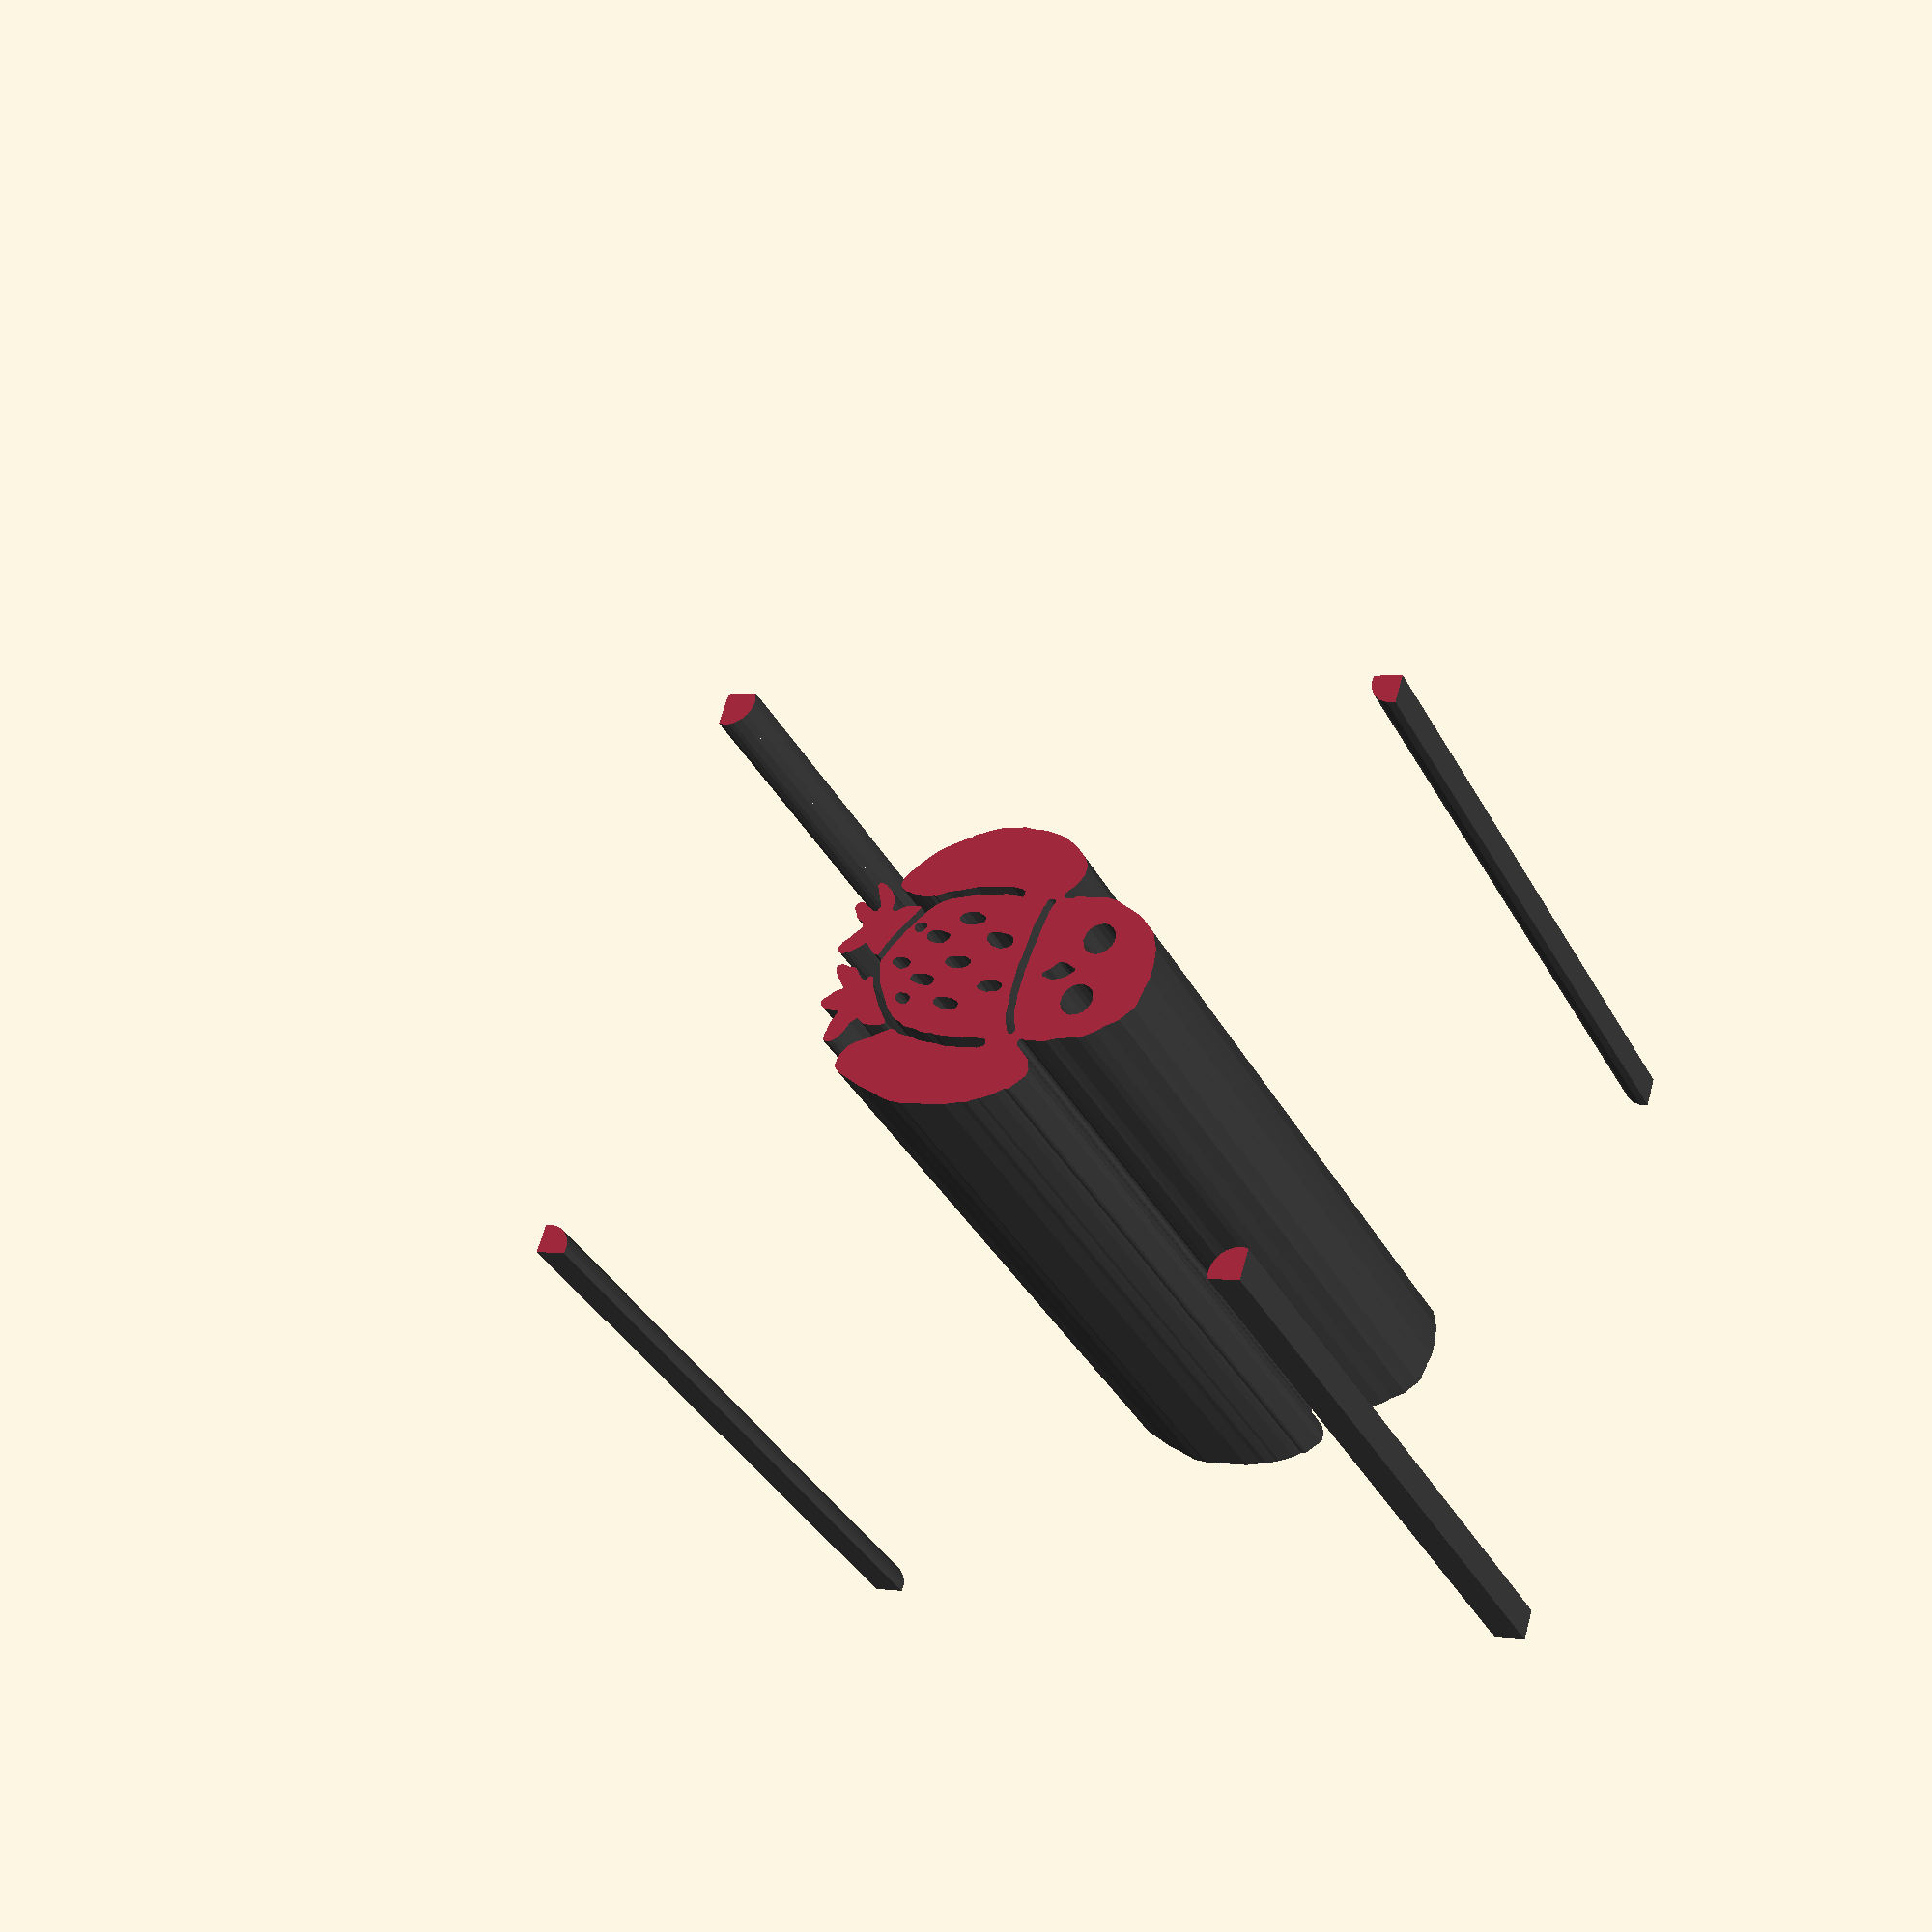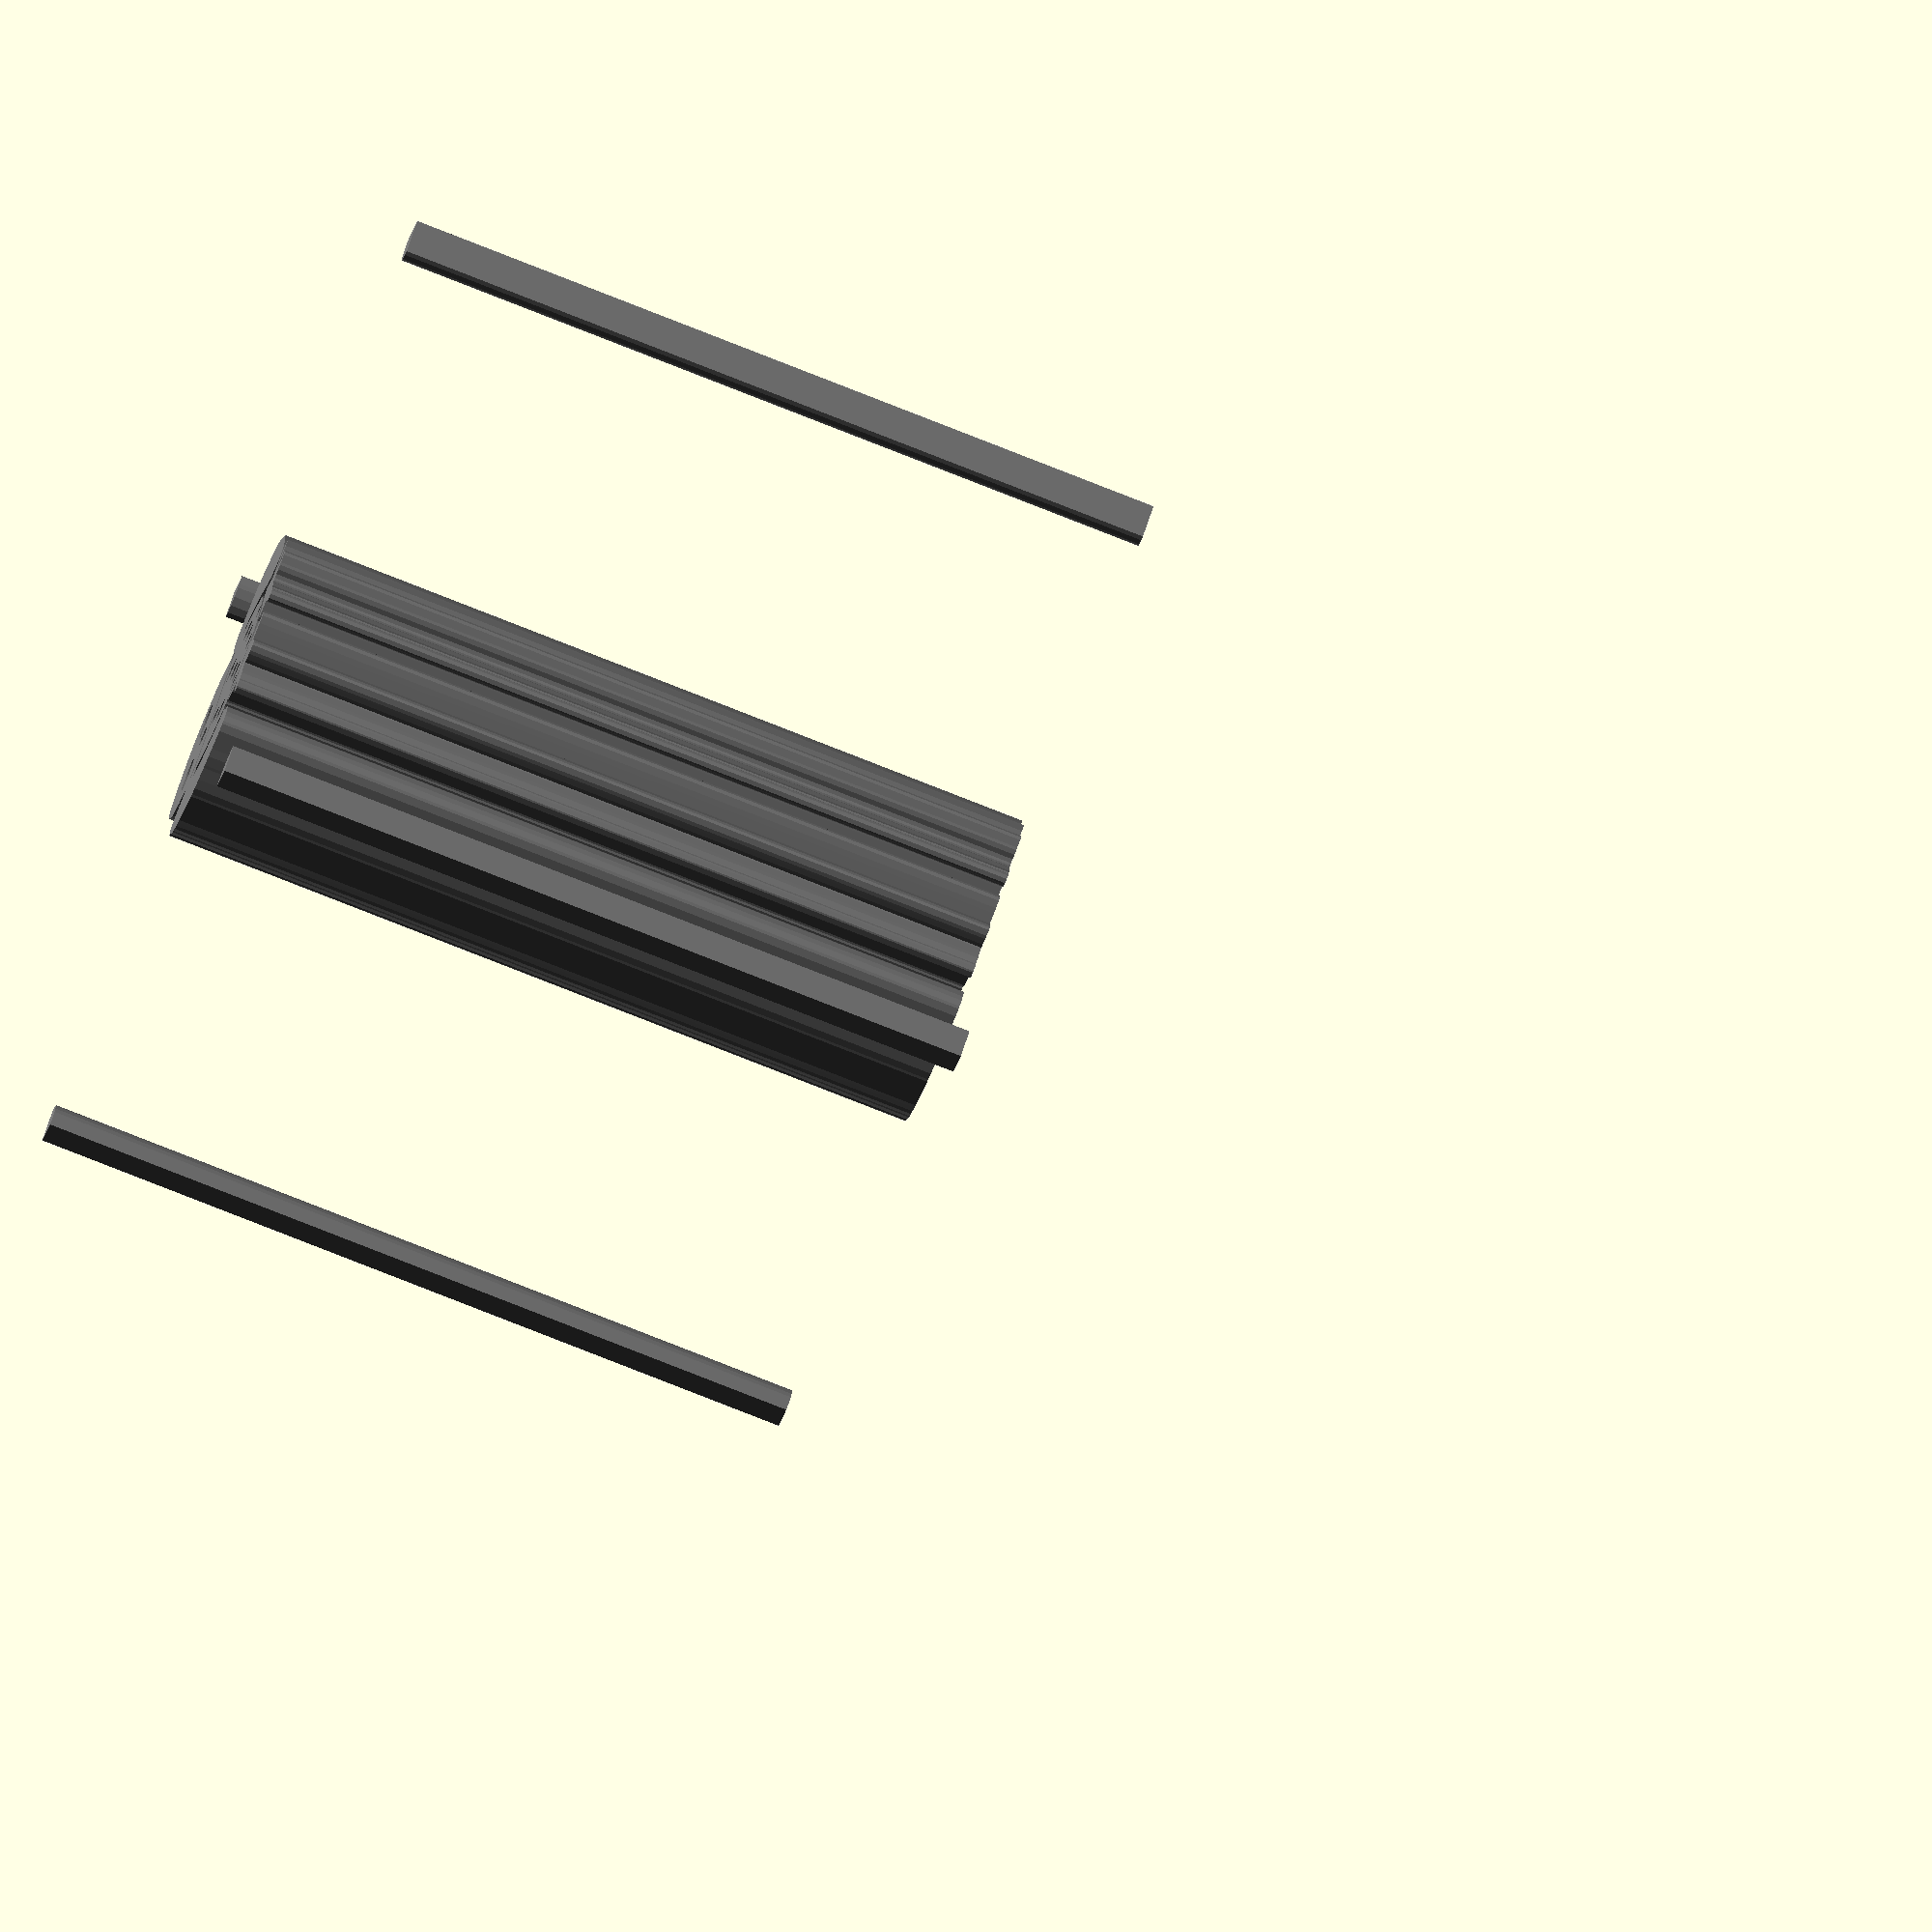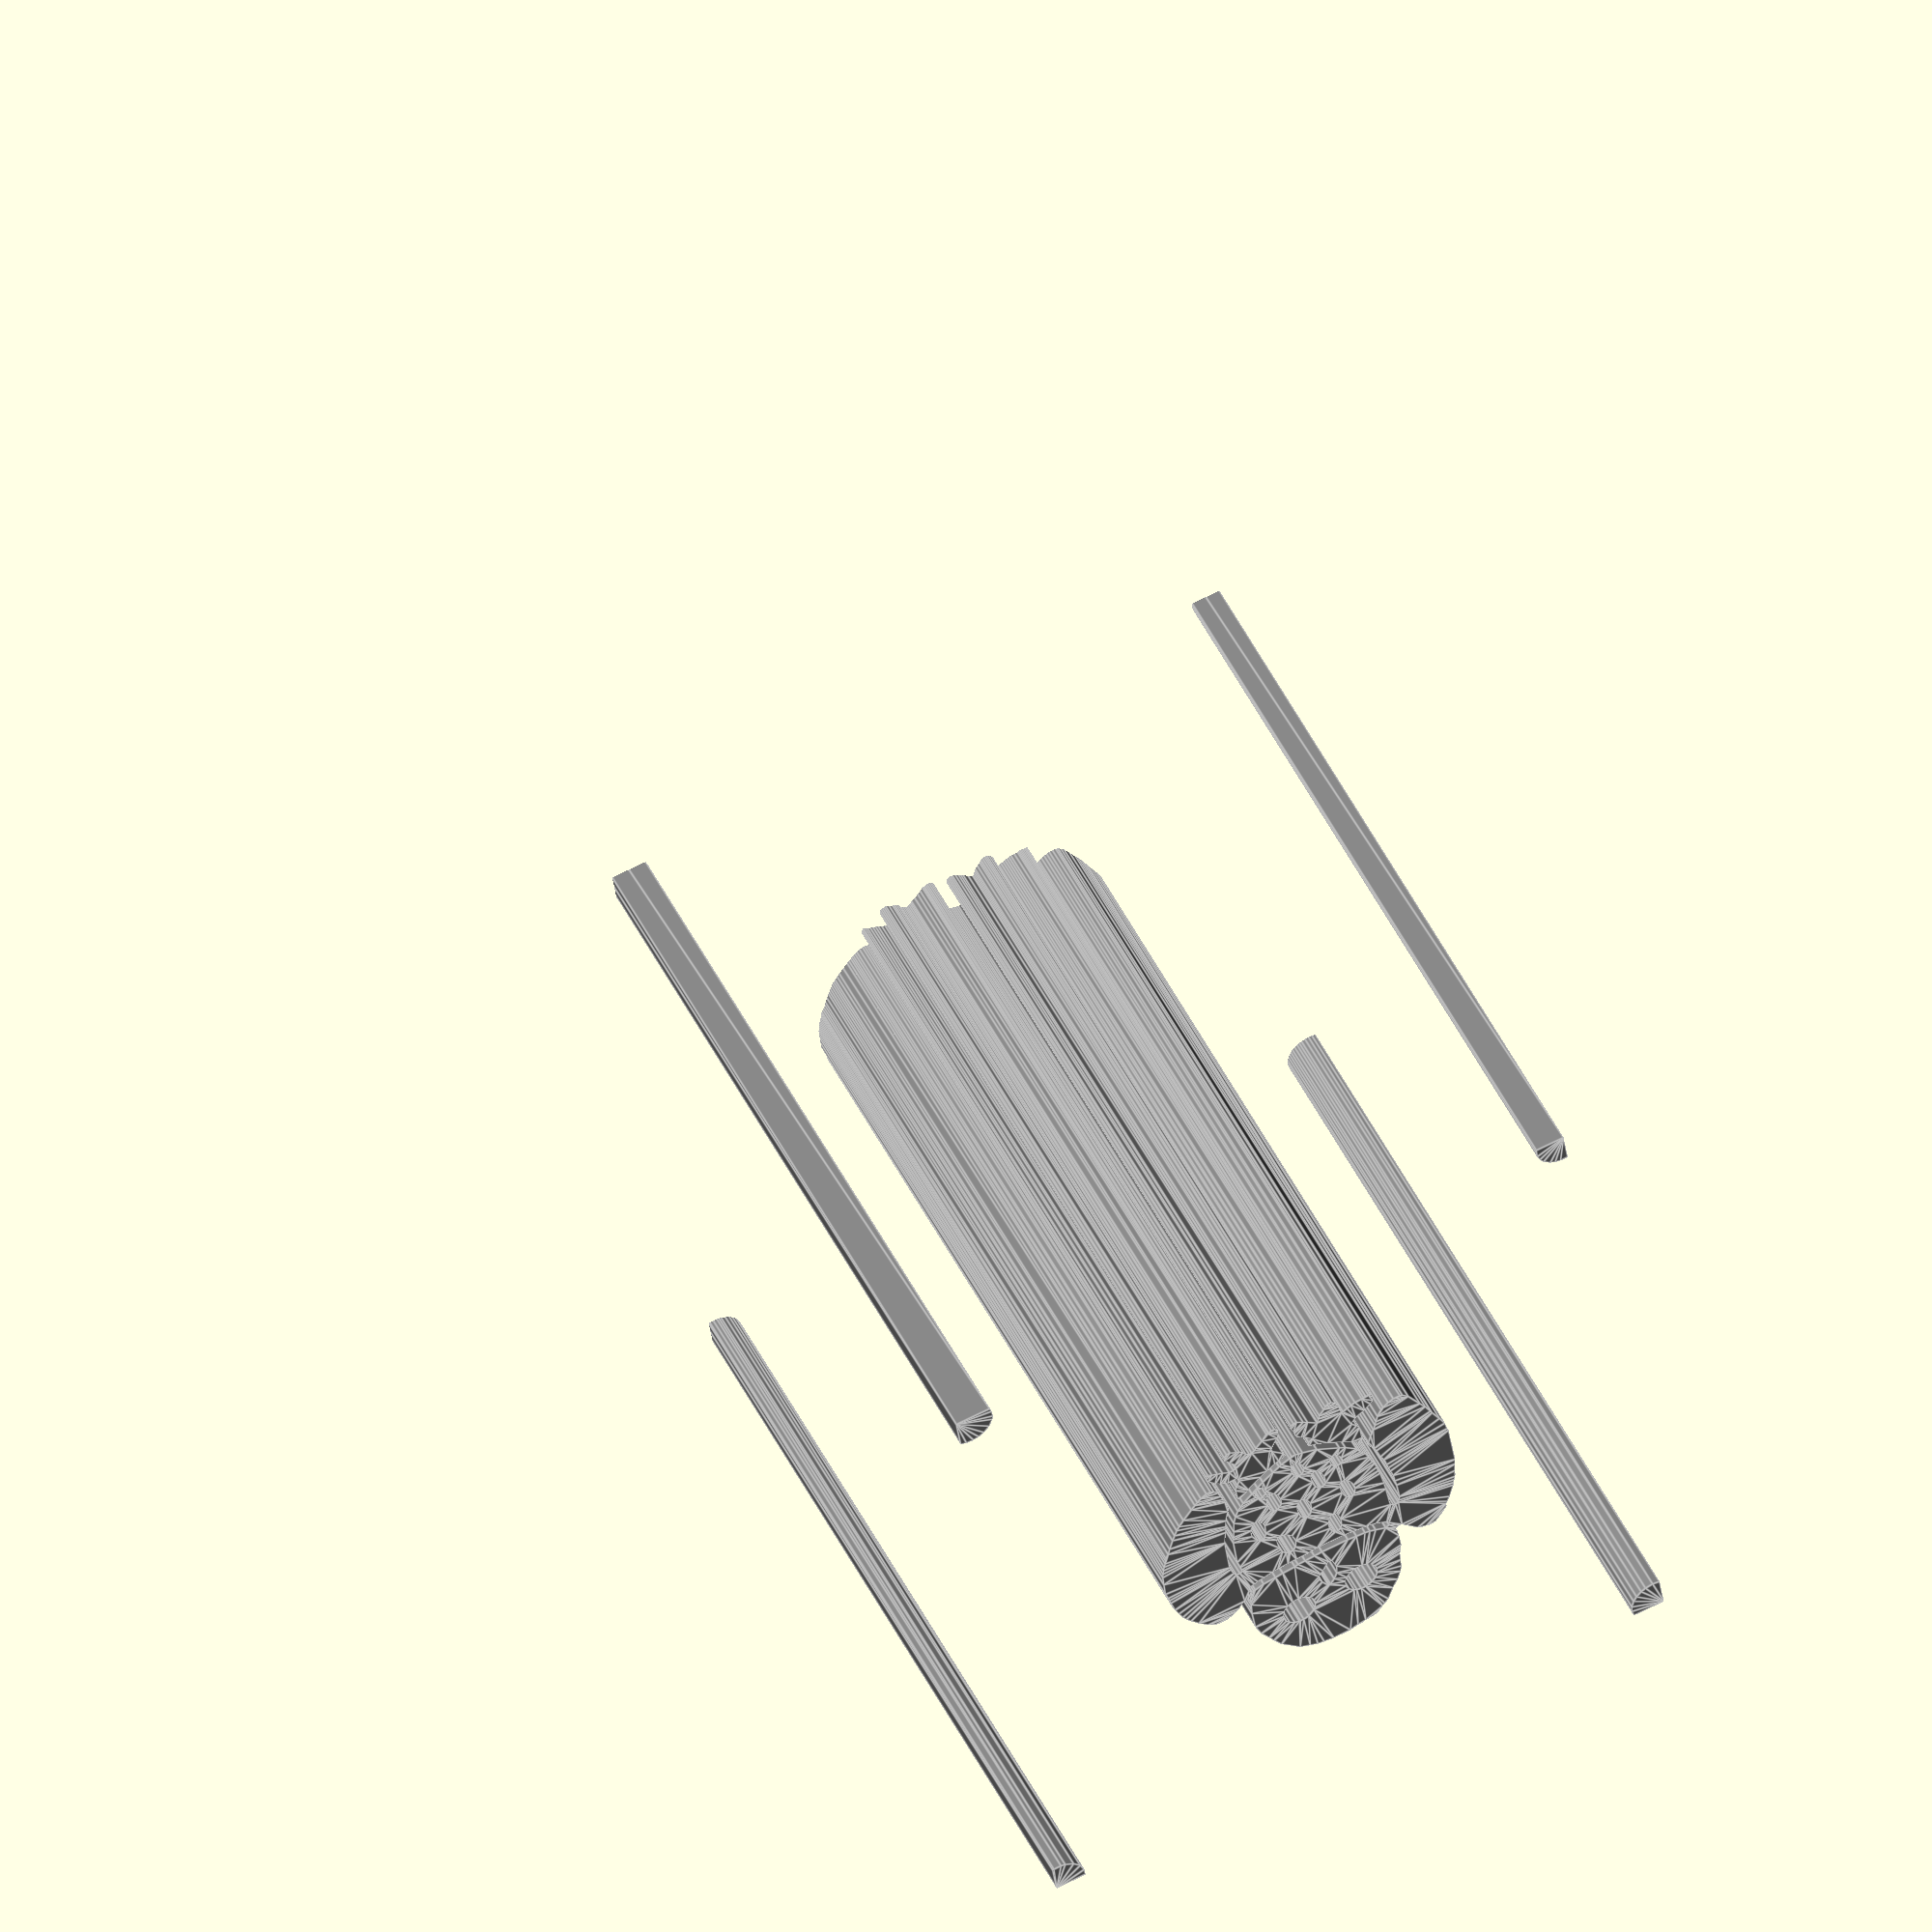
<openscad>
module Hedwig2white_1()
{
 /* Generated by trace2scad version 20150415
    http://aggregate.org/MAKE/TRACE2SCAD/
    Optimized model has 622/3933 original points
 */
 color([0.5, 0.5, 0.5])
 assign(minx=0) /* polygon minx=0 */
 assign(miny=0) /* polygon miny=0 */
 assign(maxx=17230) /* polygon maxx=17230 */
 assign(maxy=20000) /* polygon maxy=20000 */
 assign(dx=maxx-minx)
 assign(dy=maxy-miny)
 assign(maxd=((dx>dy)?dx:dy))
 scale([1/maxd, 1/maxd, 1])
 translate([-minx-dx/2, -miny-dy/2, 0])
 linear_extrude(height=1, convexity=622)
 union() {
  union() {
   polygon([[0,19571],[0,19141],[193,19110],[400,19145],[533,19202],[679,19316],[781,19443],[858,19628],[885,19803],[853,20000],[0,20000]], convexity=5);
   polygon([[16410,19989],[16409,19978],[16409,19765],[16495,19535],[16658,19348],[16878,19226],[16994,19200],[17197,19205],[17230,19210],[17230,20000],[16410,20000]], convexity=6);
   union() {
    difference() {
     polygon([[8240,15325],[8228,15320],[8064,15281],[8002,15256],[7878,15252],[7775,15220],[7523,15181],[7401,15123],[7257,14975],[7193,14914],[7074,14815],[6893,14464],[6724,14216],[6602,13950],[6554,13758],[6542,13503],[6522,13228],[6495,13113],[6473,13024],[6440,12928],[6446,12539],[6467,12310],[6496,12229],[6470,12164],[6390,12125],[6312,12146],[6212,12262],[5925,12565],[5785,12630],[5688,12650],[5631,12676],[5487,12670],[5423,12644],[5085,12296],[5059,12230],[5059,12141],[5012,12080],[4925,11935],[4769,11550],[4755,11457],[4719,11361],[4679,11246],[4659,11181],[4653,11019],[4612,10761],[4580,10581],[4589,9315],[4612,9231],[4643,8975],[4758,8688],[4918,8331],[4949,8242],[5062,7963],[5182,7750],[5443,7251],[5587,7100],[5654,7070],[5838,7075],[5993,7129],[6150,7230],[6216,7274],[6345,7470],[6416,7644],[6457,7768],[6525,7913],[6585,7995],[6630,8112],[6726,8328],[6740,8371],[6748,8397],[6728,8477],[6609,8666],[6568,8793],[6556,8913],[6496,9108],[6418,9284],[6376,9525],[6350,9684],[6326,9845],[6266,10068],[6257,10309],[6235,10508],[6225,11013],[6265,11139],[6285,11215],[6366,11242],[6423,11220],[6497,11160],[6530,10450],[6542,10189],[6589,9738],[6630,9610],[6640,9436],[6677,9249],[6730,9148],[6769,8996],[6789,8905],[6810,8794],[6863,8691],[6916,8618],[6972,8540],[6997,8454],[7038,8416],[7063,8351],[7345,8096],[7503,7994],[8094,7639],[8481,7505],[8583,7489],[8671,7450],[8781,7450],[8842,7495],[9090,7584],[9159,7621],[9352,7736],[9663,7924],[9833,8055],[10007,8185],[10286,8395],[10368,8495],[10468,8597],[10559,8773],[10638,9000],[10686,9331],[10722,9545],[10735,9630],[10760,9752],[10770,10593],[10713,10837],[10692,10967],[10675,11033],[10760,11071],[10860,11065],[10915,10955],[10970,10744],[10990,10655],[10980,9607],[10895,9205],[10875,9059],[10867,8984],[10825,8751],[10711,8492],[10725,8428],[10690,8333],[10700,8099],[10750,8008],[10755,7948],[10770,7871],[10791,7768],[10829,7703],[10876,7519],[10978,7397],[11063,7350],[11177,7344],[11350,7428],[11461,7509],[11541,7584],[11660,7688],[11921,7953],[12065,8118],[12150,8230],[12231,8393],[12312,8547],[12435,8825],[12500,9006],[12586,9113],[12605,9208],[12629,9315],[12677,9427],[12713,9550],[12743,9680],[12770,9810],[12786,10059],[12781,10111],[12795,10513],[12745,10724],[12720,10838],[12709,10958],[12682,11181],[12637,11310],[12565,11533],[12477,11735],[12397,11879],[12288,12040],[12091,12273],[11862,12498],[11646,12629],[11564,12655],[11335,12647],[11187,12580],[11057,12490],[10966,12428],[10786,12240],[10700,12226],[10645,12288],[10634,12403],[10643,12513],[10683,12608],[10671,12867],[10662,13458],[10546,13817],[10360,14132],[10259,14323],[10083,14608],[9613,15068],[9348,15177],[9143,15268],[8968,15293],[8699,15330],[8253,15329]], convexity=31);
     polygon([[9479,14040],[9495,14040],[9620,13999],[9753,13899],[9829,13791],[9871,13663],[9873,13629],[9874,13561],[9827,13393],[9713,13245],[9560,13170],[9386,13149],[9223,13197],[9084,13303],[8992,13481],[8979,13628],[9021,13791],[9055,13853],[9222,14000],[9370,14039],[9463,14040]], convexity=6);
     polygon([[7718,13895],[7723,13890],[7838,13859],[7912,13820],[8034,13690],[8100,13508],[8083,13331],[8030,13204],[7903,13076],[7758,13015],[7568,13010],[7453,13048],[7334,13134],[7246,13263],[7205,13398],[7220,13567],[7297,13723],[7408,13824],[7524,13878],[7592,13900],[7713,13900]], convexity=6);
     polygon([[8536,13163],[8553,13156],[8687,12925],[8745,12762],[8738,12660],[8686,12594],[8604,12514],[8541,12456],[8463,12309],[8403,12260],[8336,12275],[8263,12460],[8229,12570],[8261,12833],[8360,13020],[8488,13160],[8520,13170]], convexity=6);
     polygon([[10563,12016],[10574,12009],[10619,11918],[10601,11847],[10582,11818],[10563,11799],[10437,11771],[10342,11727],[10152,11690],[9898,11626],[9763,11606],[9465,11583],[9220,11565],[8868,11546],[8738,11520],[8623,11500],[7850,11510],[7614,11528],[7493,11552],[7241,11567],[6974,11637],[6688,11766],[6640,11830],[6648,11926],[6752,11980],[7024,11870],[7178,11815],[7313,11784],[7554,11768],[7795,11738],[8527,11741],[8746,11761],[9010,11779],[9213,11794],[9308,11825],[9654,11854],[9867,11885],[10208,11925],[10456,12005],[10499,12029],[10553,12024]], convexity=9);
     polygon([[8075,11205],[8093,11196],[8141,11118],[8197,10973],[8198,10738],[8155,10613],[8140,10548],[8076,10500],[8022,10490],[7945,10531],[7917,10600],[7860,10788],[7870,11038],[7907,11154],[7991,11215],[8056,11214]], convexity=7);
     polygon([[9370,11158],[9393,11151],[9453,11124],[9543,11008],[9570,10897],[9606,10798],[9622,10453],[9573,10379],[9505,10358],[9378,10392],[9217,10568],[9133,10823],[9180,11051],[9258,11149],[9348,11165]], convexity=6);
     polygon([[10045,10165],[10067,10159],[10119,10106],[10241,9854],[10238,9602],[10151,9433],[10094,9398],[10005,9405],[9945,9465],[9889,9580],[9850,9657],[9871,9980],[9910,10118],[9977,10164],[10023,10170]], convexity=6);
     polygon([[7506,10109],[7523,10104],[7587,10044],[7681,9798],[7699,9528],[7690,9425],[7630,9366],[7543,9358],[7476,9408],[7332,9708],[7320,9863],[7358,10044],[7417,10103],[7489,10115]], convexity=6);
     polygon([[8778,10089],[8798,10079],[8873,9958],[8912,9813],[8915,9508],[8869,9395],[8798,9348],[8712,9359],[8644,9434],[8550,9626],[8560,9878],[8583,9973],[8658,10081],[8728,10100],[8758,10100]], convexity=6);
     polygon([[9541,9259],[9553,9253],[9603,9188],[9650,9031],[9675,8933],[9668,8704],[9607,8603],[9528,8578],[9447,8604],[9361,8713],[9295,8915],[9306,9112],[9377,9209],[9446,9266],[9530,9265]], convexity=7);
     polygon([[8225,9182],[8251,9174],[8330,9067],[8390,8845],[8390,8572],[8346,8507],[8273,8480],[8214,8492],[8159,8552],[8133,8623],[8051,8825],[8045,9107],[8102,9174],[8198,9190]], convexity=6);
     polygon([[7703,8636],[7724,8625],[7795,8506],[7826,8323],[7786,8242],[7734,8214],[7662,8213],[7605,8241],[7500,8415],[7488,8563],[7548,8634],[7638,8648],[7683,8646]], convexity=7);
     polygon([[9854,8492],[9875,8480],[9925,8393],[9925,8247],[9868,8156],[9796,8135],[9703,8161],[9626,8245],[9618,8353],[9656,8437],[9760,8506],[9832,8505]], convexity=7);
     polygon([[8738,8339],[8764,8329],[8815,8256],[8860,8123],[8875,7953],[8844,7860],[8771,7812],[8691,7816],[8632,7873],[8620,7934],[8546,8013],[8522,8148],[8553,8243],[8611,8329],[8695,8351],[8713,8349]], convexity=7);
    }
   }
   polygon([[10345,8152],[10335,8145],[10139,8023],[10081,7960],[9679,7692],[9488,7575],[9253,7449],[9138,7389],[8978,7334],[8924,7314],[8977,7173],[9256,6895],[9316,6839],[9240,6764],[9048,6467],[8999,6353],[8993,6285],[8985,6237],[8989,6168],[9066,6077],[9163,6064],[9239,6106],[9260,6126],[9304,6119],[9458,6303],[9658,6471],[9704,6531],[9788,6583],[9858,6579],[9944,6520],[10009,6392],[10104,6305],[10171,6282],[10347,6176],[10444,6190],[10524,6258],[10541,6381],[10413,6559],[10279,6746],[10274,6873],[10274,6891],[10294,6880],[10356,6926],[10473,6933],[10653,6826],[10791,6772],[10939,6709],[11042,6631],[11104,6677],[11123,6770],[11071,6898],[10896,7111],[10766,7213],[10682,7246],[10650,7258],[10563,7307],[10315,7310],[10266,7359],[10260,7436],[10339,7571],[10375,7626],[10415,7754],[10404,8123],[10356,8159]], convexity=20);
   polygon([[6908,8132],[6893,8124],[6856,8024],[6865,7563],[6928,7433],[7057,7300],[6915,7121],[6644,7000],[6454,6858],[6373,6755],[6343,6627],[6373,6500],[6403,6464],[6459,6480],[6538,6459],[6604,6471],[6654,6500],[6847,6509],[6965,6552],[7083,6598],[7209,6650],[7253,6656],[7264,6509],[7290,6368],[7307,6284],[7349,6183],[7459,6069],[7539,6064],[7639,6130],[7690,6214],[7839,6377],[7880,6476],[7927,6585],[7937,6610],[8179,6410],[8294,6320],[8462,6210],[8551,6196],[8631,6258],[8654,6370],[8596,6528],[8573,6588],[8563,6725],[8525,6810],[8425,6893],[8365,6916],[8144,7155],[8266,7226],[8305,7295],[8281,7368],[8030,7444],[7773,7596],[7392,7827],[7151,8000],[6979,8130],[6923,8140]], convexity=16);
   polygon([[16884,934],[16874,930],[16718,900],[16559,828],[16388,677],[16269,463],[16239,341],[16245,137],[16282,0],[17230,0],[17230,863],[17074,916],[16894,938]], convexity=6);
   polygon([[7,844],[0,840],[0,0],[775,0],[795,64],[790,268],[740,436],[654,582],[481,742],[353,805],[208,847],[15,848]], convexity=6);
  }
 }
}

module Hedwig2white()
{
 /* all layers combined, scaled to within a 1mm cube */
 scale([1, 1, 1/1])
 difference() {
  union() {
   scale([1,1,2]) translate([0,0,-0.5]) Hedwig2white_1();
  }
  translate([0,0,-2]) cube([2,2,4],center=true);
 }
}
Hedwig2white();

</openscad>
<views>
elev=215.3 azim=73.2 roll=335.2 proj=p view=wireframe
elev=261.5 azim=140.8 roll=111.4 proj=o view=wireframe
elev=309.8 azim=171.9 roll=334.2 proj=o view=edges
</views>
